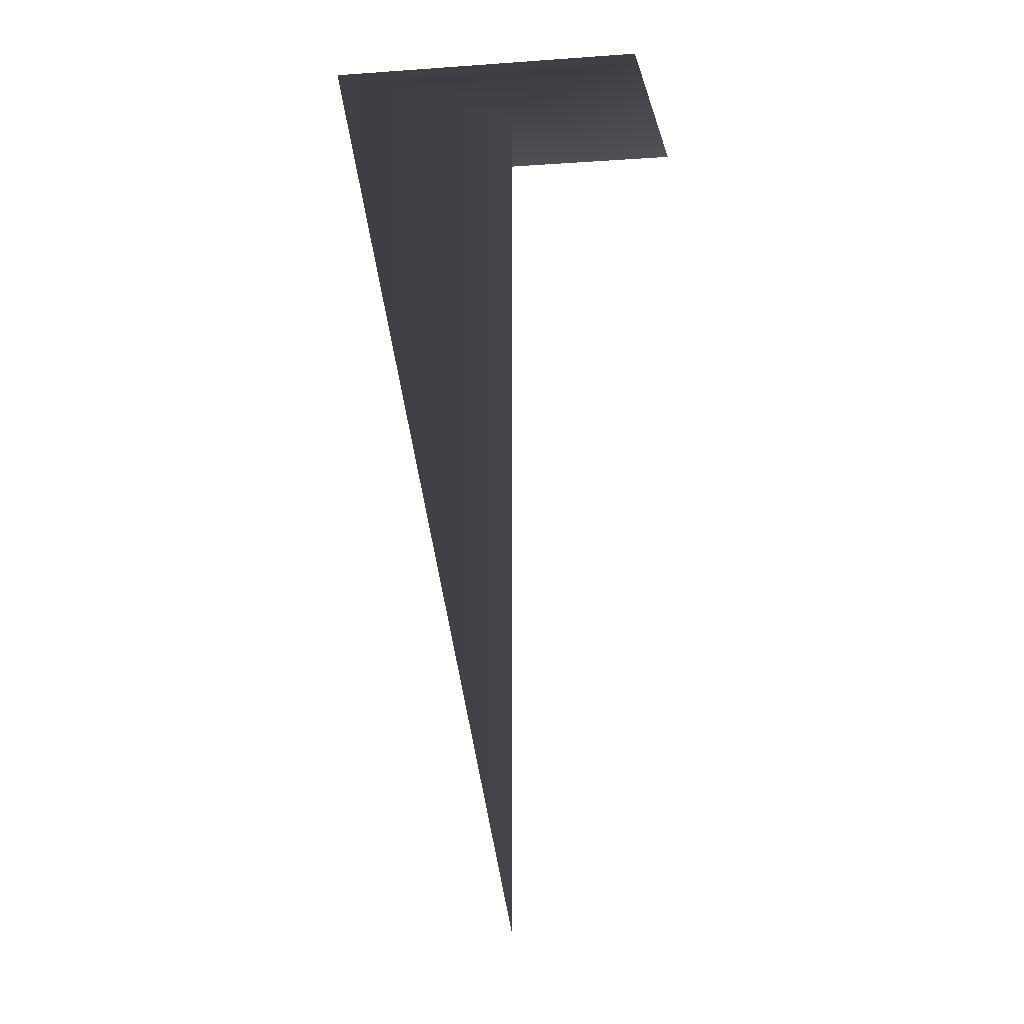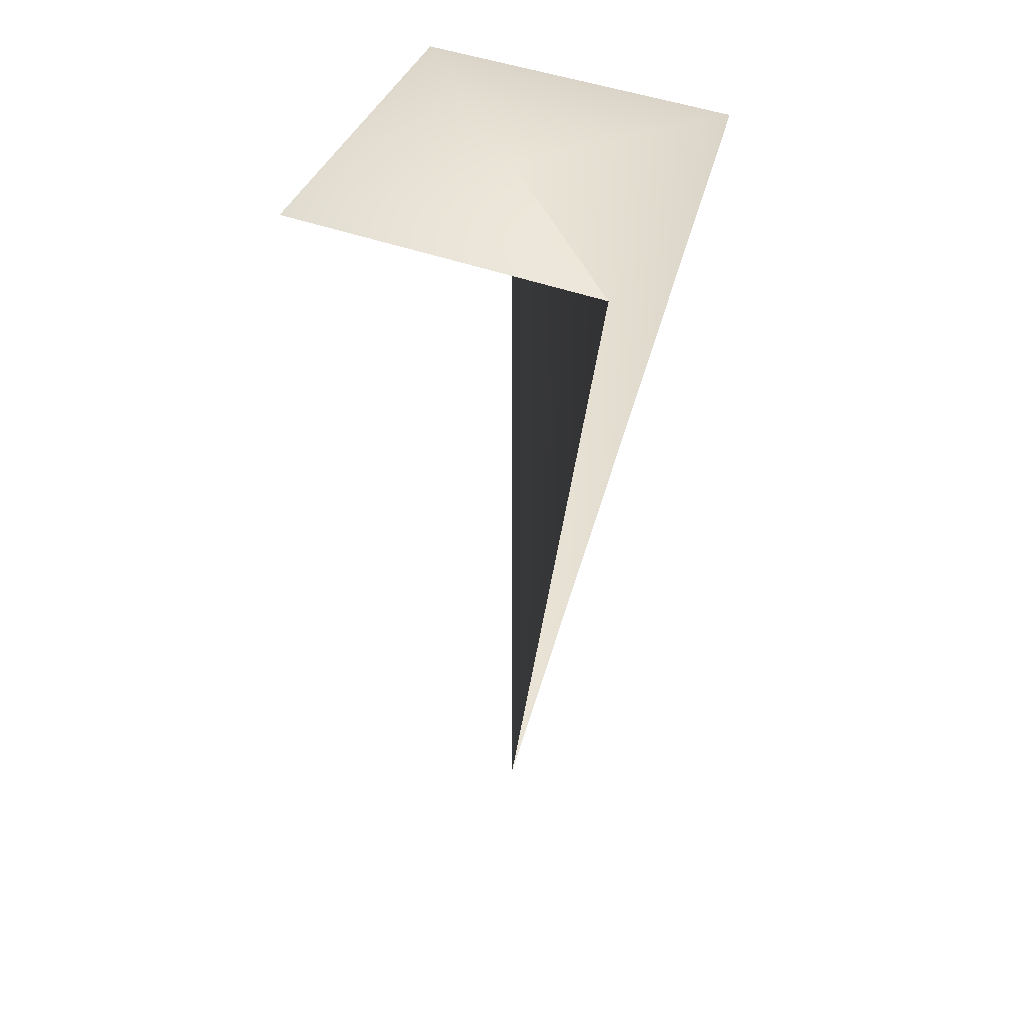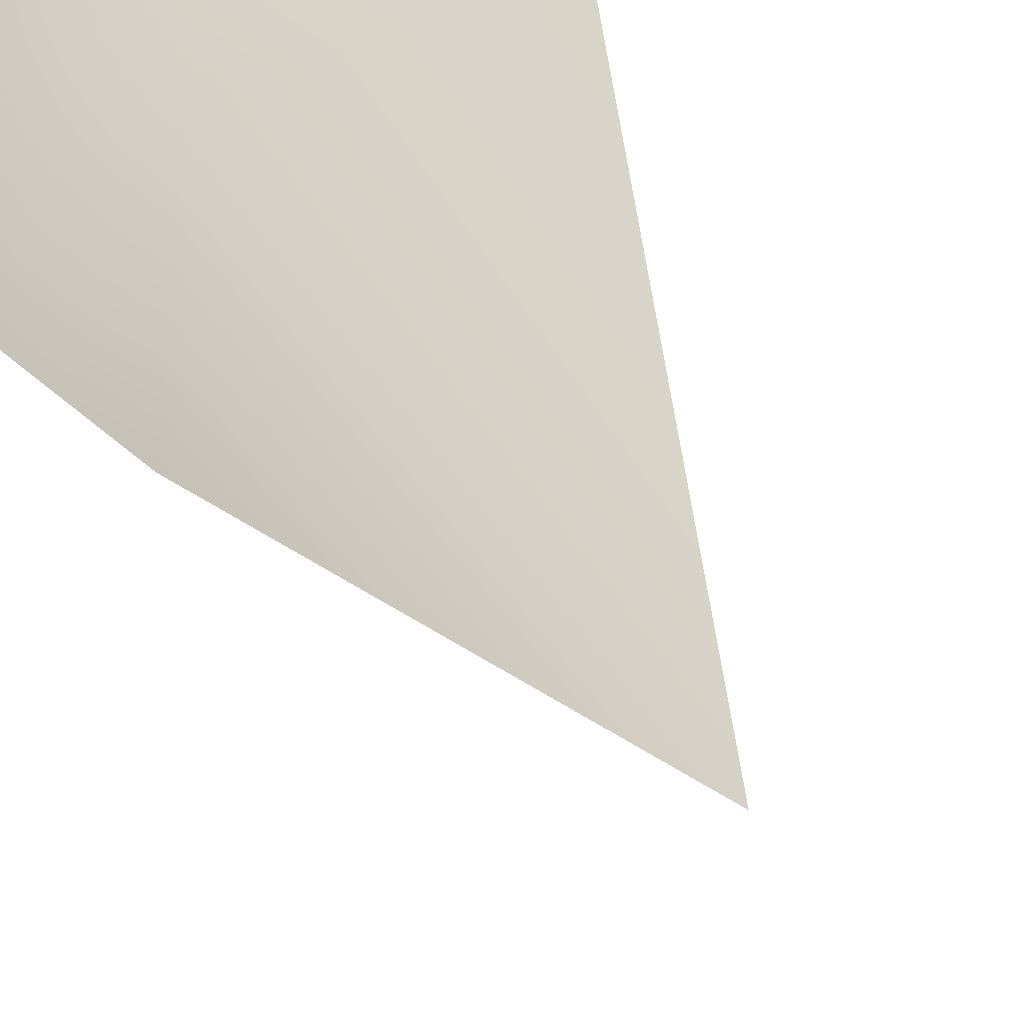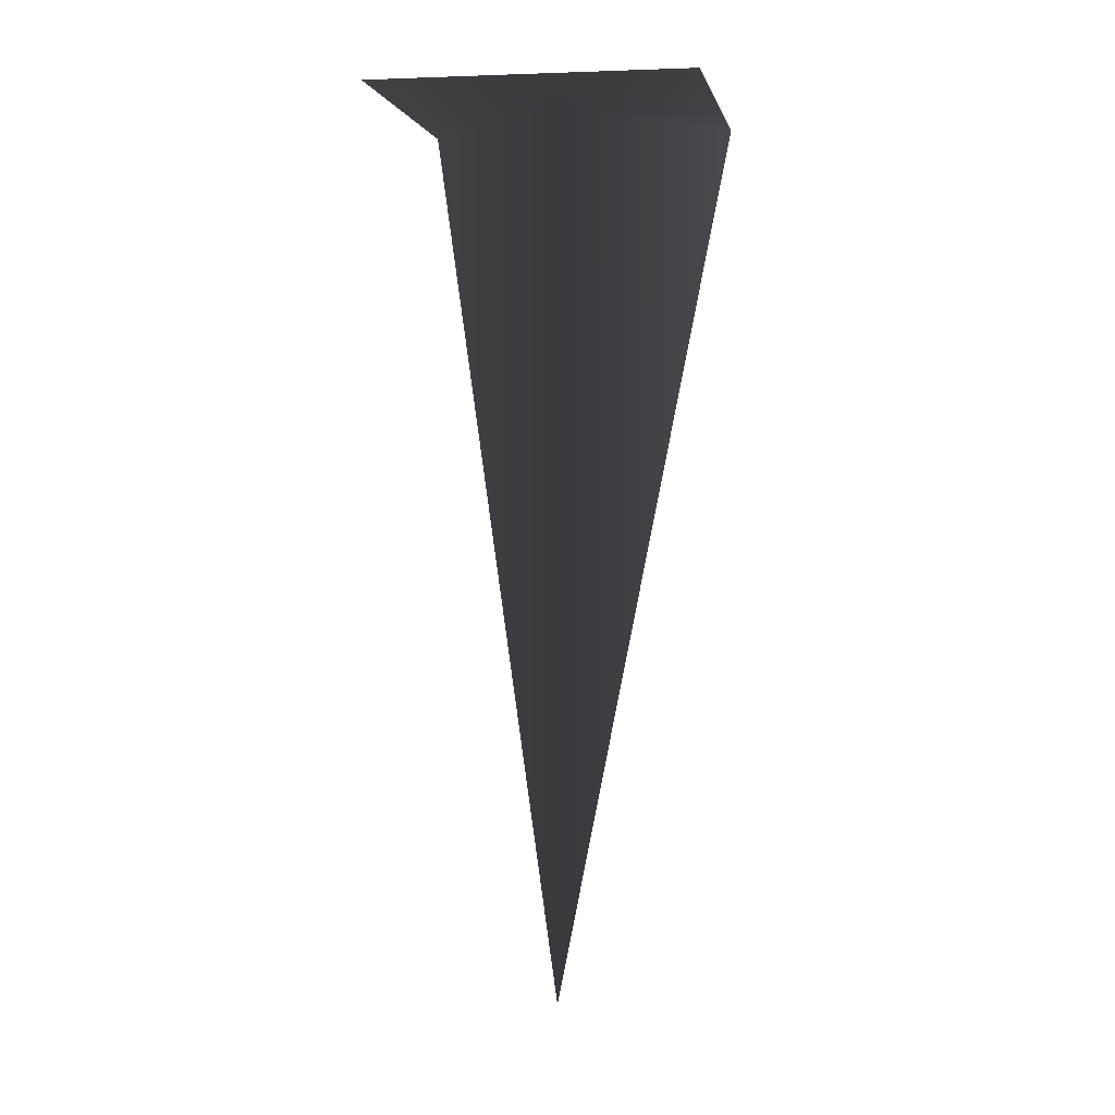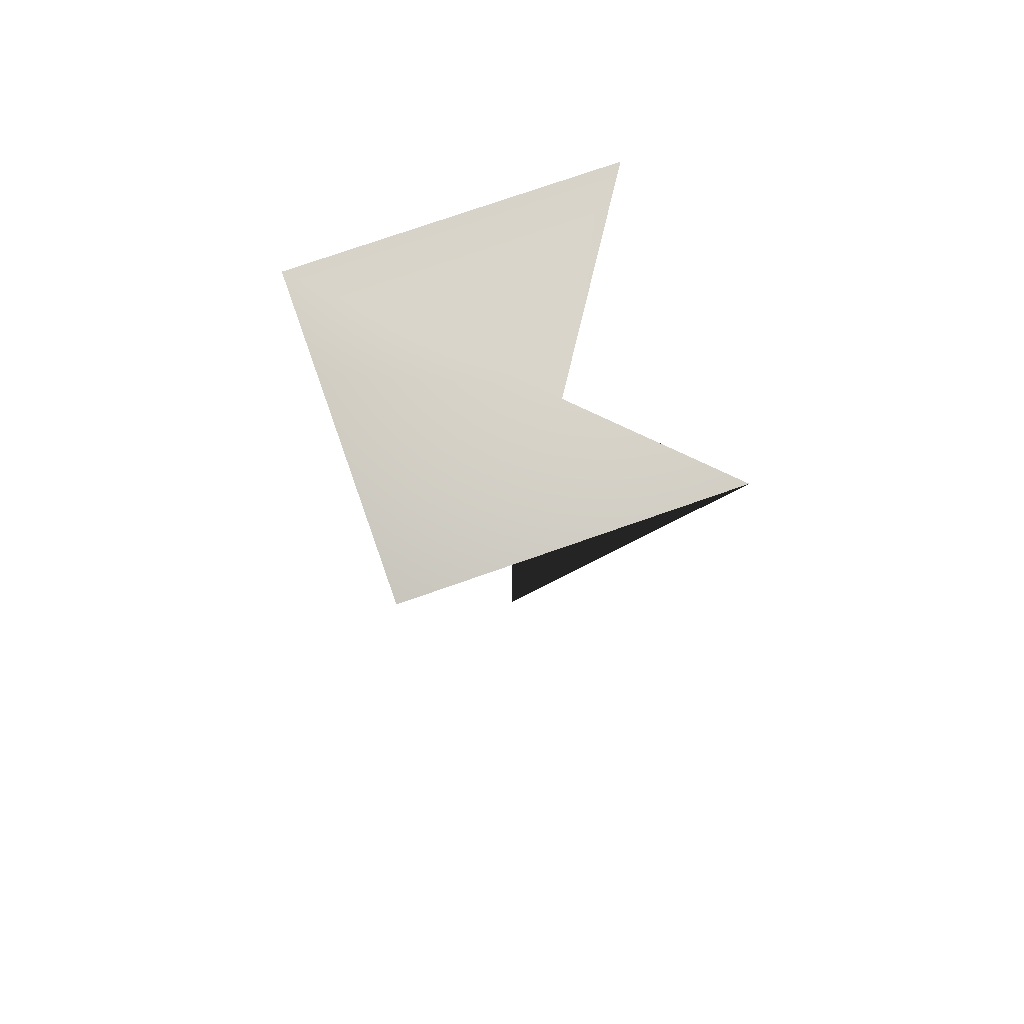
<metadata>
{"format":"obj","ext":"obj","renderer":"f3d","projection":"perspective","resolution":1024,"background":"white","views":[{"elev":-9.3,"azim":145.6,"up":"+Z"},{"elev":43.8,"azim":-21.5,"up":"+Z"},{"elev":-30.6,"azim":22.0,"up":"+Y"},{"elev":1.1,"azim":-125.2,"up":"+Z"},{"elev":74.8,"azim":-64.4,"up":"+Z"}]}
</metadata>
<code>
o kite
v -80 0 0
v -60 20 0
v -60 0 5
v -60 -20 0
v -40 20 0
v -40 0 5
v -40 -20 0
v -20 0 0
g array
f 18 17 19
f 19 17 20
f 21 18 19
f 21 19 22
f 22 19 20
f 22 20 23
f 24 21 22
f 24 22 23

</code>
